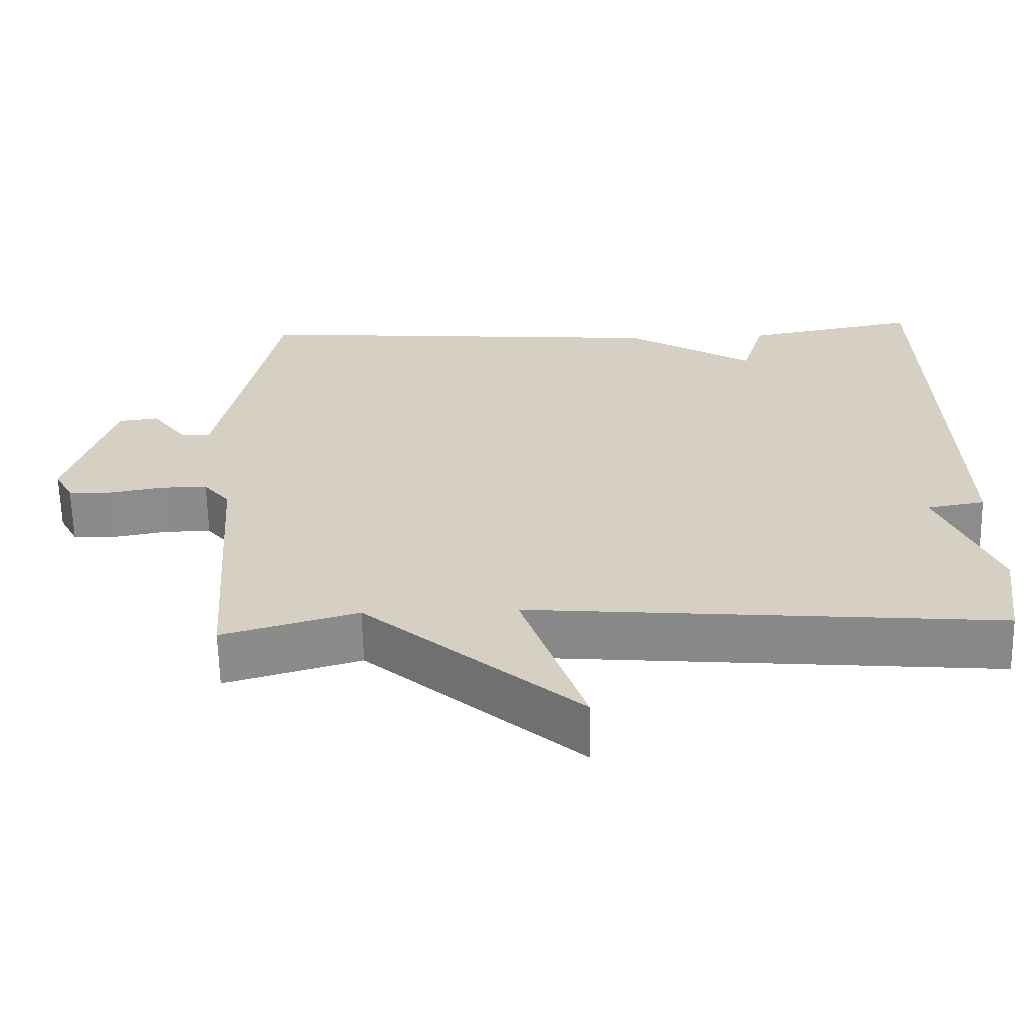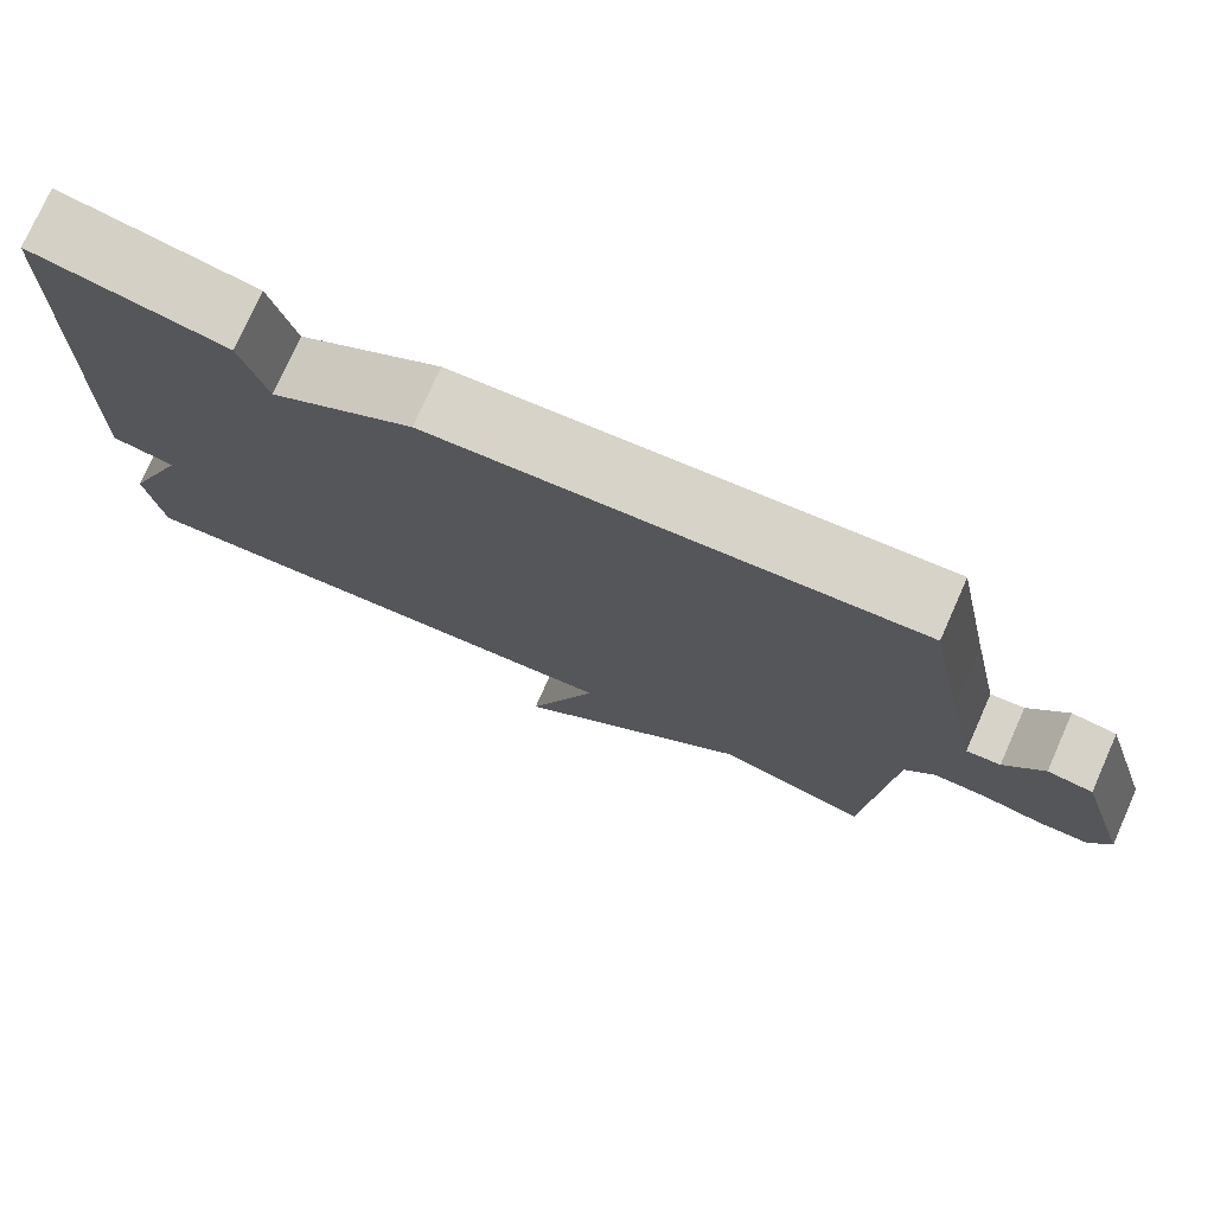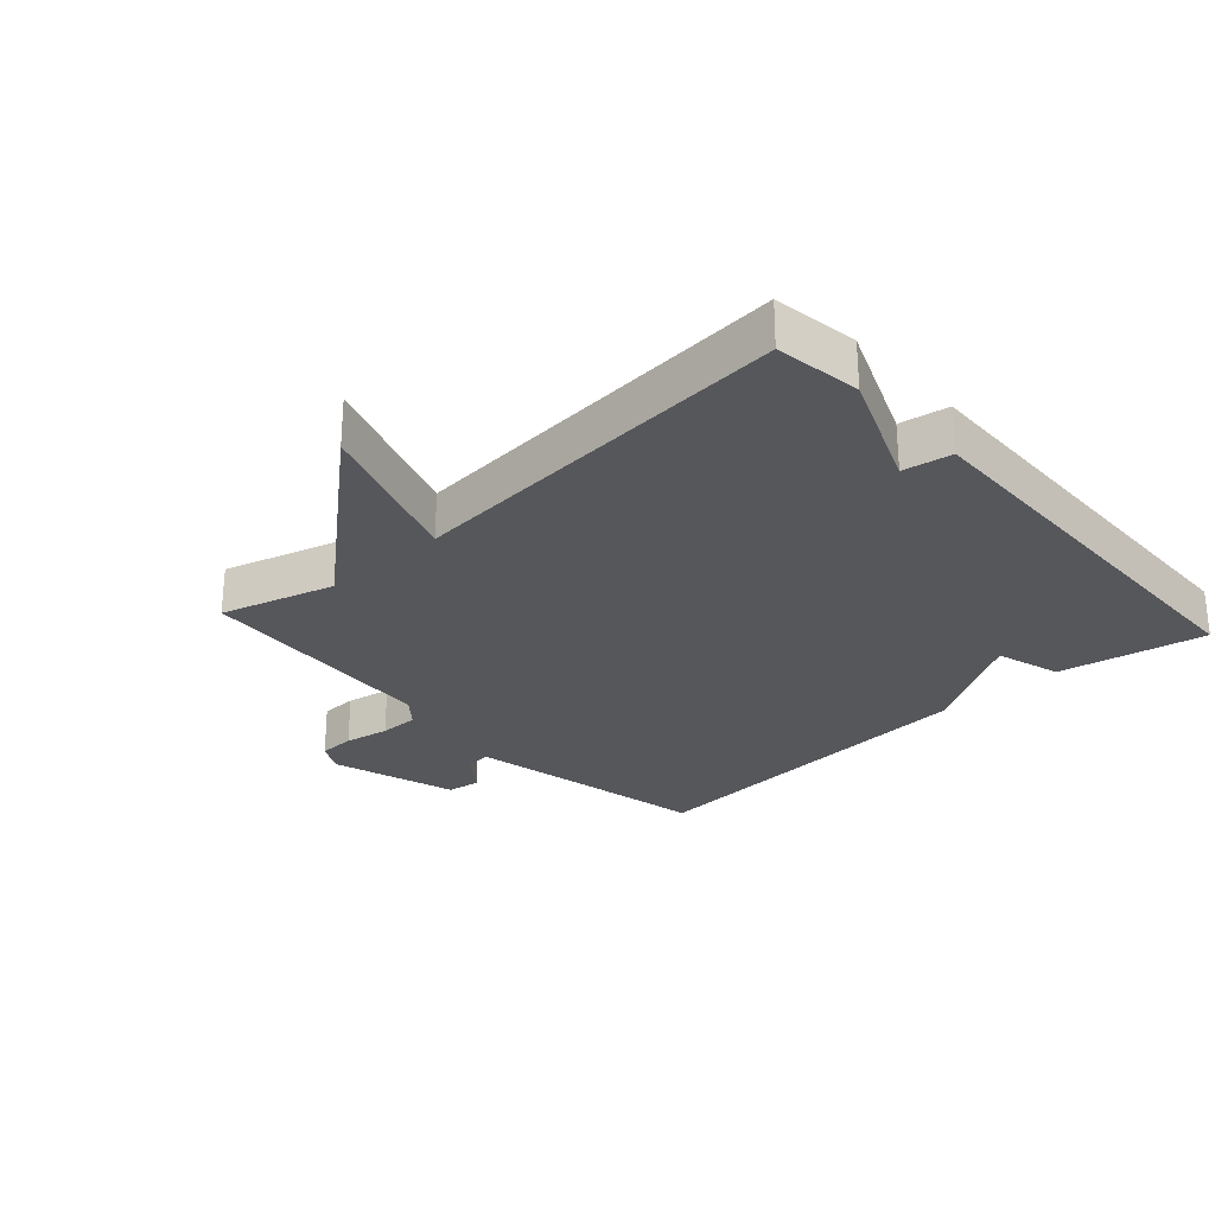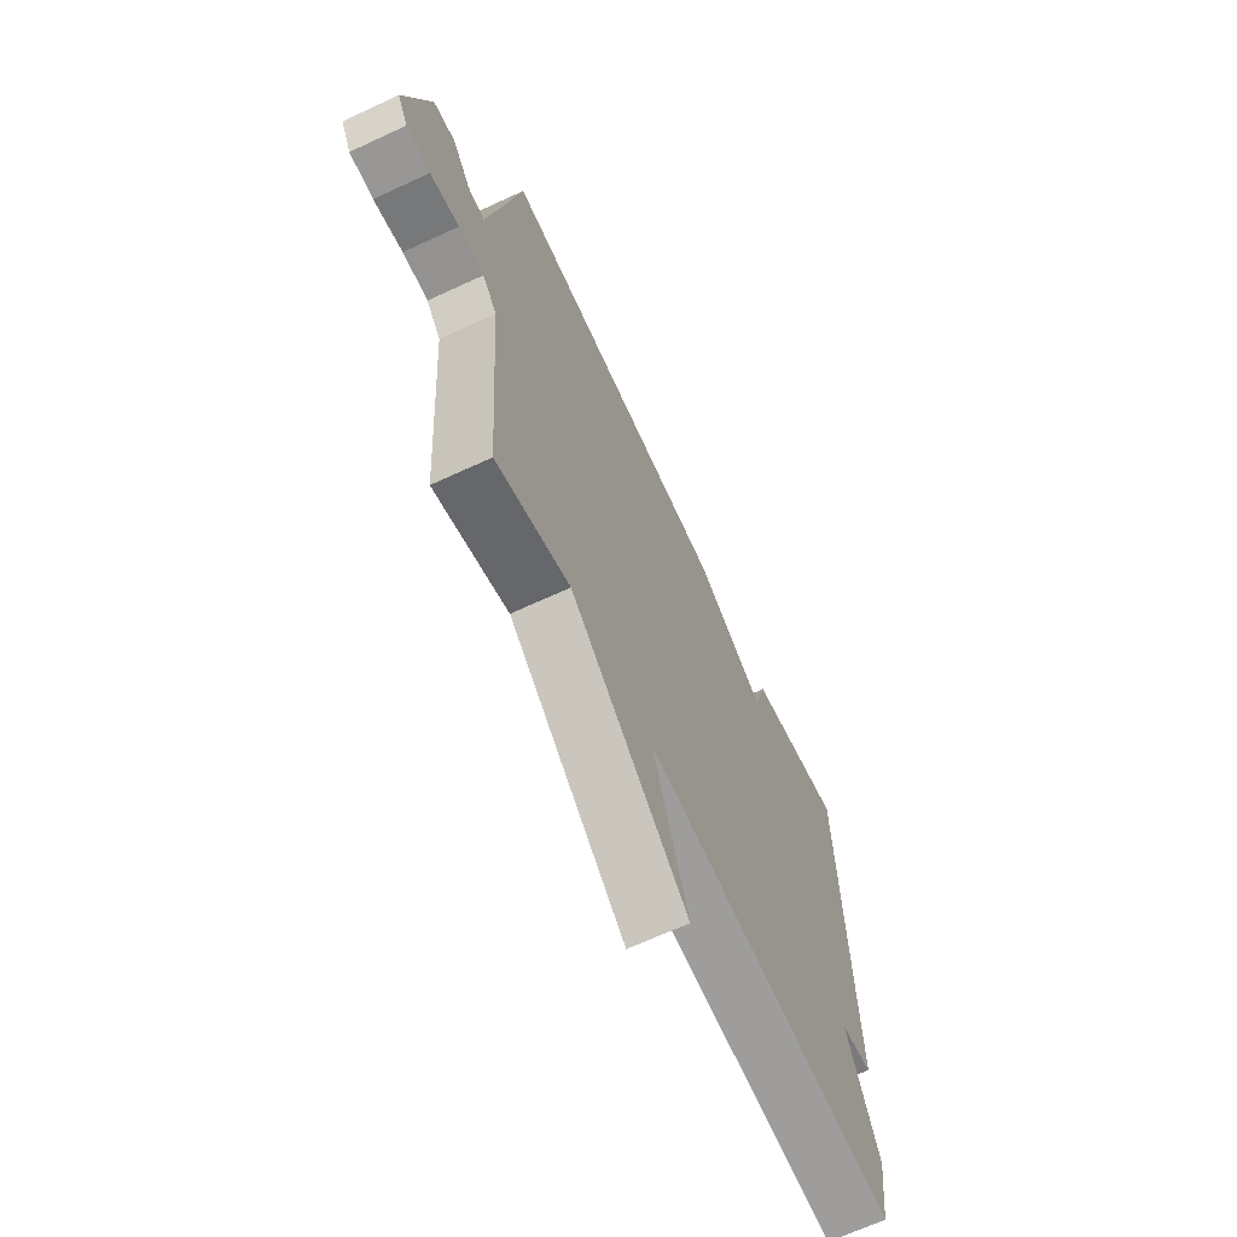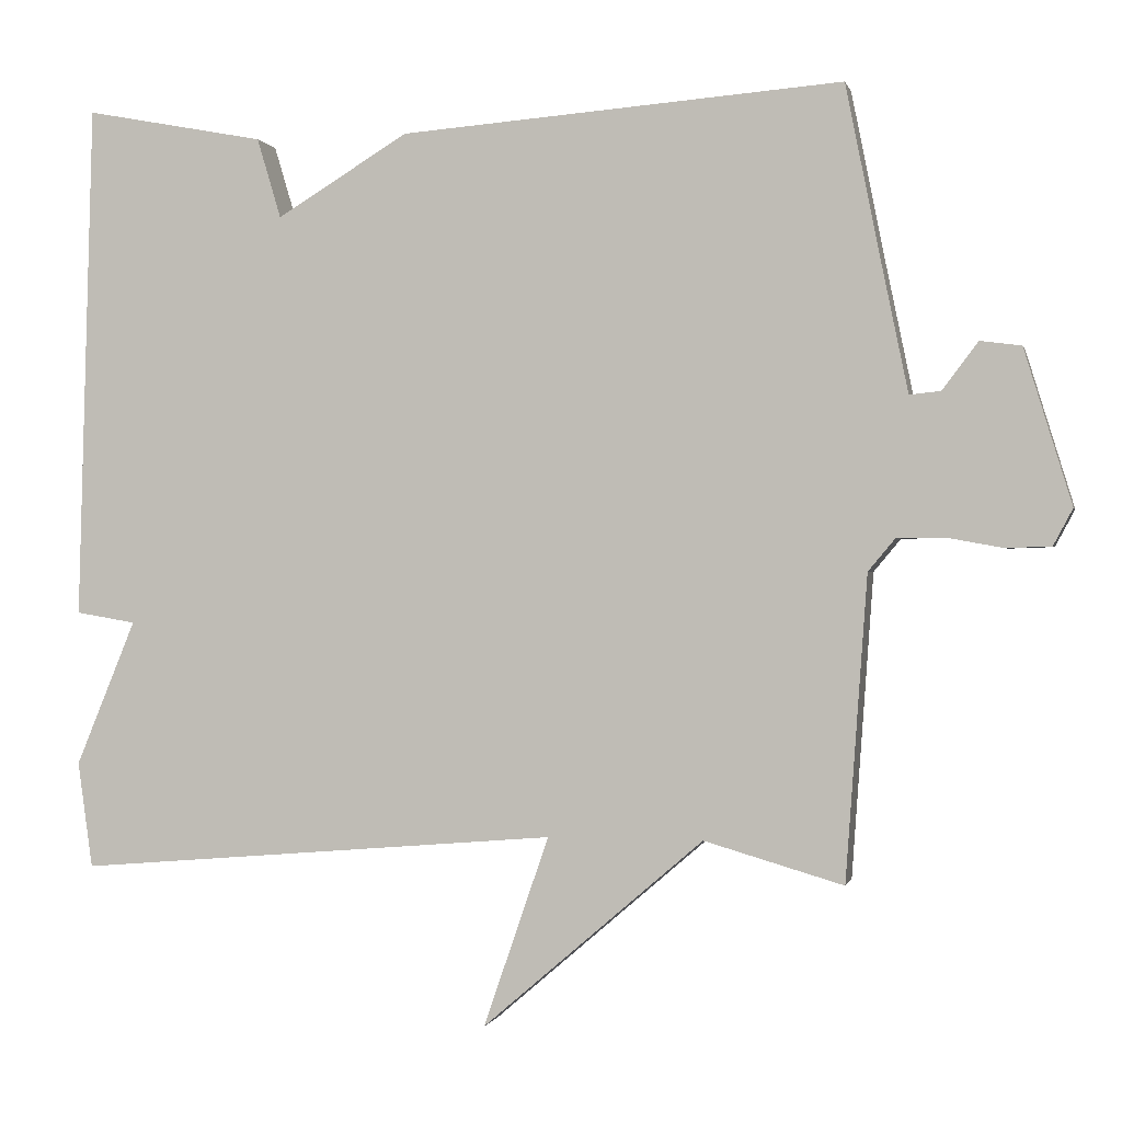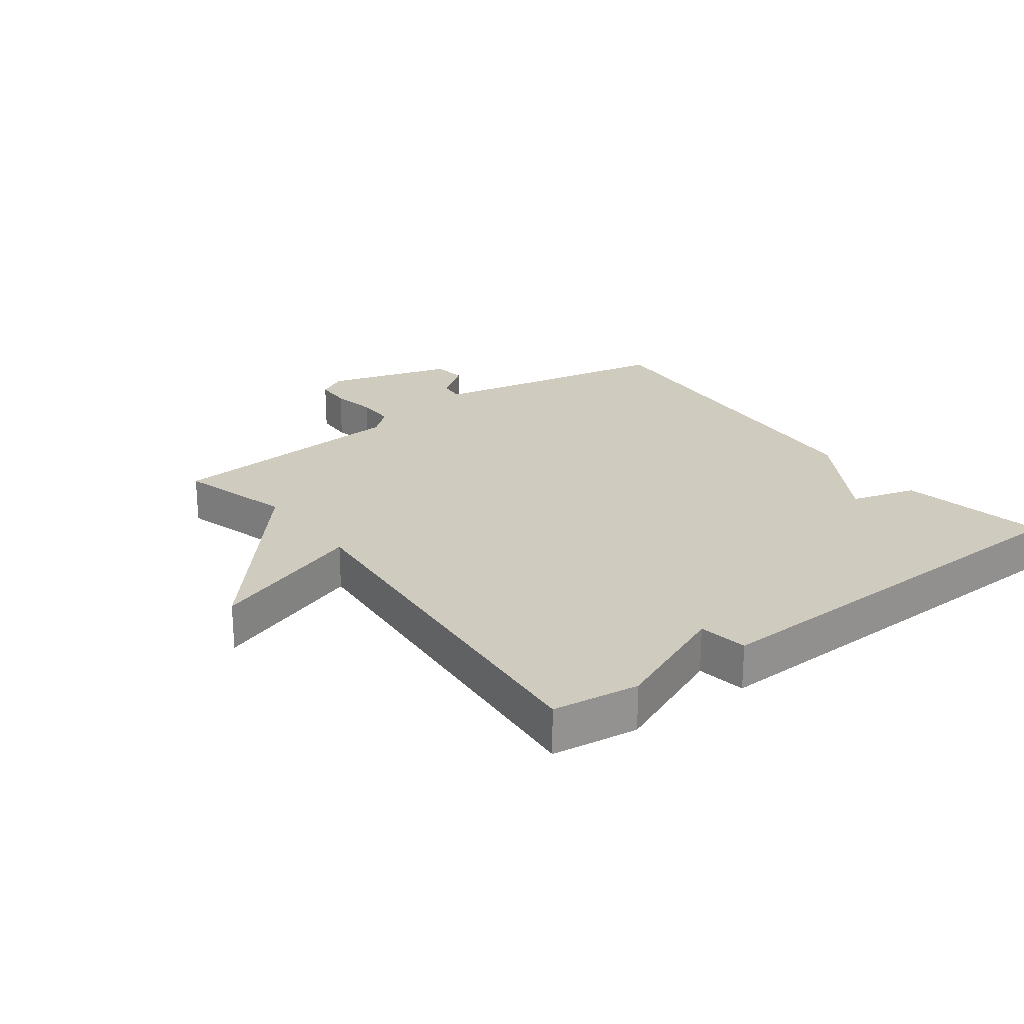
<metadata>
{"format":"obj","ext":"obj","renderer":"f3d","projection":"perspective","resolution":1024,"background":"white","views":[{"elev":-63.7,"azim":-178.8,"up":"+Z"},{"elev":76.0,"azim":24.0,"up":"+Z"},{"elev":-27.3,"azim":-137.8,"up":"+Y"},{"elev":-66.5,"azim":115.0,"up":"+Z"},{"elev":-0.3,"azim":12.8,"up":"+Z"},{"elev":23.7,"azim":-126.9,"up":"+Y"}]}
</metadata>
<code>
v 0.5 0.07 -0.5
v 0.321 0.07 -0.448
v 0.037 0.07 -0.692
v 0.121 0.07 -0.448
v -0.5 0.07 -0.5
v -0.519 0.07 -0.364
v -0.442 0.07 -0.177
v -0.519 0.07 -0.164
v -0.5 0.07 0.5
v -0.269 0.07 0.456
v -0.238 0.07 0.353
v -0.069 0.07 0.456
v 0.5 0.07 0.5
v 0.543 0.07 0.284
v 0.579 0.07 0.109
v 0.619 0.07 0.113
v 0.665 0.07 0.174
v 0.718 0.07 0.167
v 0.779 0.07 -0.032
v 0.754 0.07 -0.079
v 0.696 0.07 -0.081
v 0.625 0.07 -0.068
v 0.563 0.07 -0.068
v 0.528 0.07 -0.11
v 0.5 0 -0.5
v 0.321 0 -0.448
v 0.037 0 -0.692
v 0.121 0 -0.448
v -0.5 0 -0.5
v -0.519 0 -0.364
v -0.442 0 -0.177
v -0.519 0 -0.164
v -0.5 0 0.5
v -0.269 0 0.456
v -0.238 0 0.353
v -0.069 0 0.456
v 0.5 0 0.5
v 0.543 0 0.284
v 0.579 0 0.109
v 0.619 0 0.113
v 0.665 0 0.174
v 0.718 0 0.167
v 0.779 0 -0.032
v 0.754 0 -0.079
v 0.696 0 -0.081
v 0.625 0 -0.068
v 0.563 0 -0.068
v 0.528 0 -0.11
f 20 21 22
f 19 20 22
f 18 19 22
f 17 18 22
f 16 17 22
f 15 16 22 23
f 14 15 23 24
f 24 1 2
f 14 24 2
f 13 14 2
f 12 13 2
f 11 12 2
f 9 10 11
f 8 9 11
f 7 8 11
f 4 5 6 7
f 2 3 4
f 2 4 7 11
f 46 45 44
f 46 44 43
f 46 43 42
f 46 42 41
f 46 41 40
f 47 46 40 39
f 48 47 39 38
f 26 25 48
f 26 48 38
f 26 38 37
f 26 37 36
f 26 36 35
f 35 34 33
f 35 33 32
f 35 32 31
f 31 30 29 28
f 28 27 26
f 35 31 28 26
f 1 25 26 2
f 2 26 27 3
f 3 27 28 4
f 4 28 29 5
f 5 29 30 6
f 6 30 31 7
f 7 31 32 8
f 8 32 33 9
f 9 33 34 10
f 10 34 35 11
f 11 35 36 12
f 12 36 37 13
f 13 37 38 14
f 14 38 39 15
f 15 39 40 16
f 16 40 41 17
f 17 41 42 18
f 18 42 43 19
f 19 43 44 20
f 20 44 45 21
f 21 45 46 22
f 22 46 47 23
f 23 47 48 24
f 24 48 25 1

</code>
